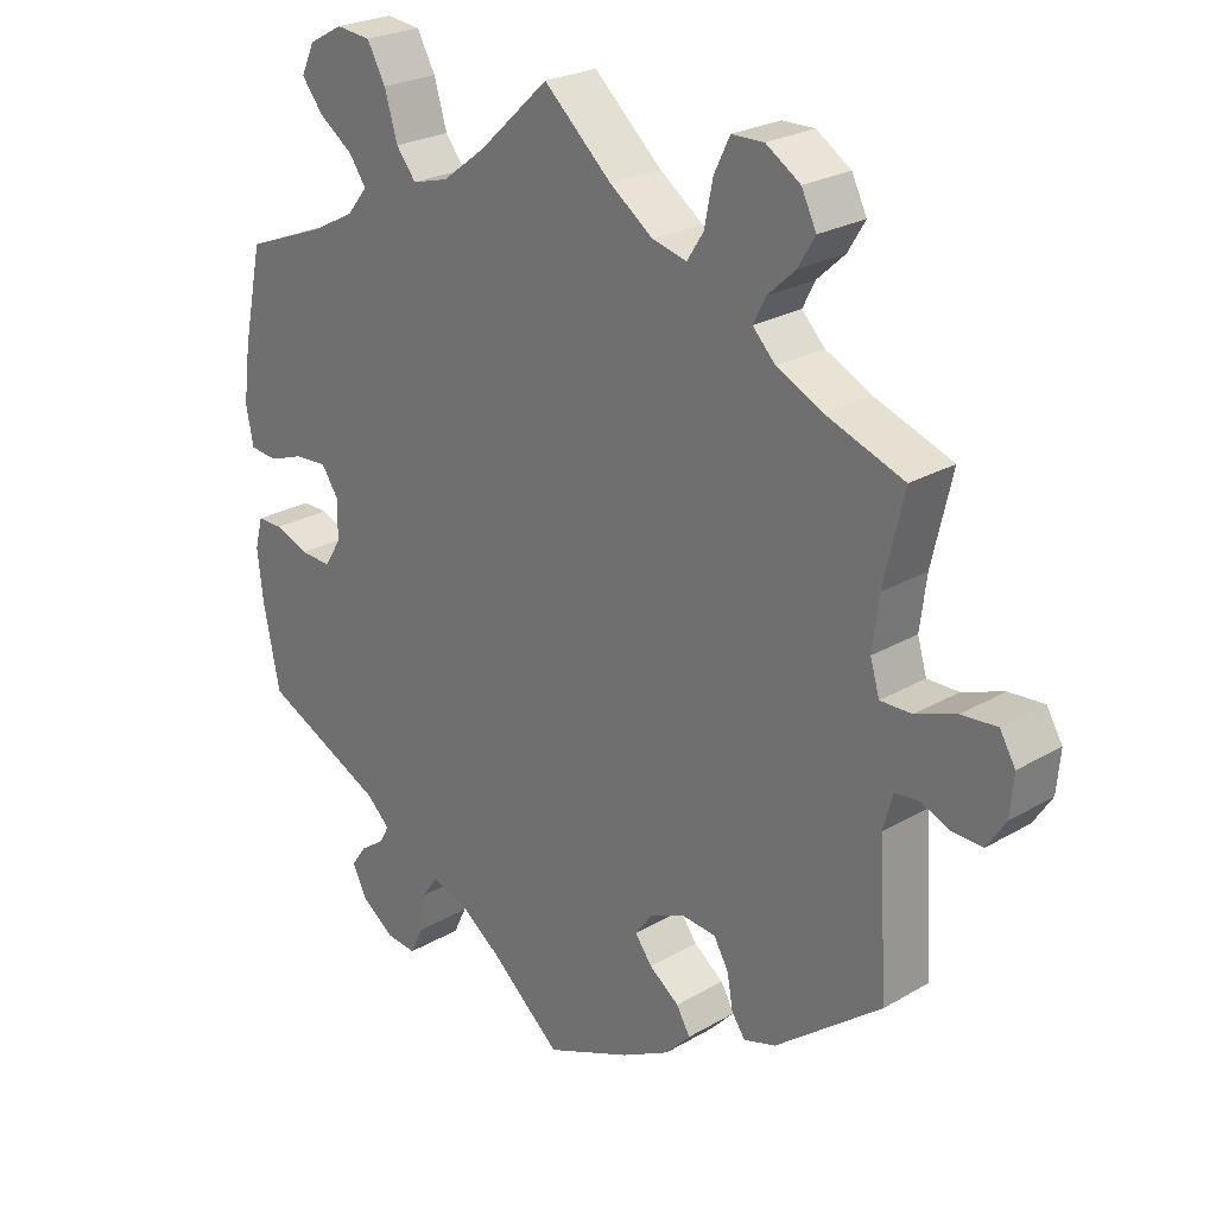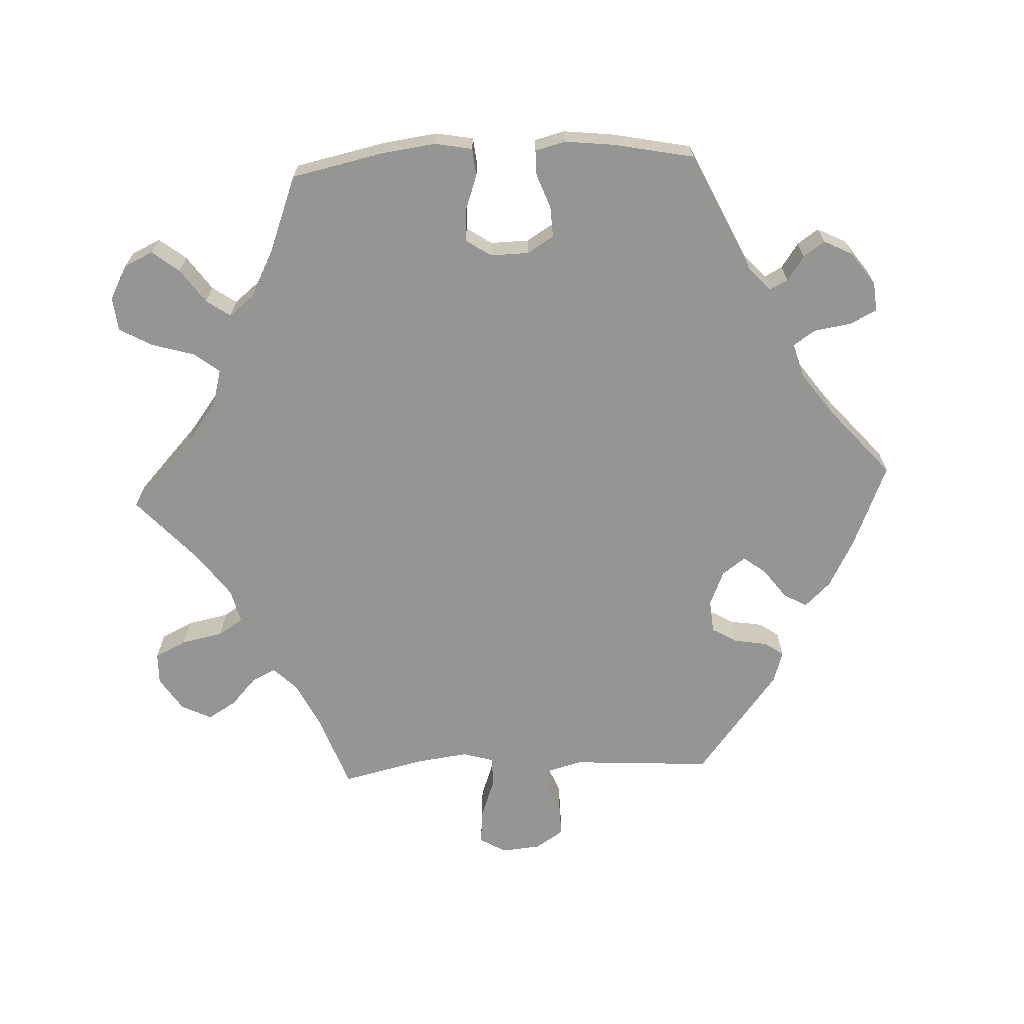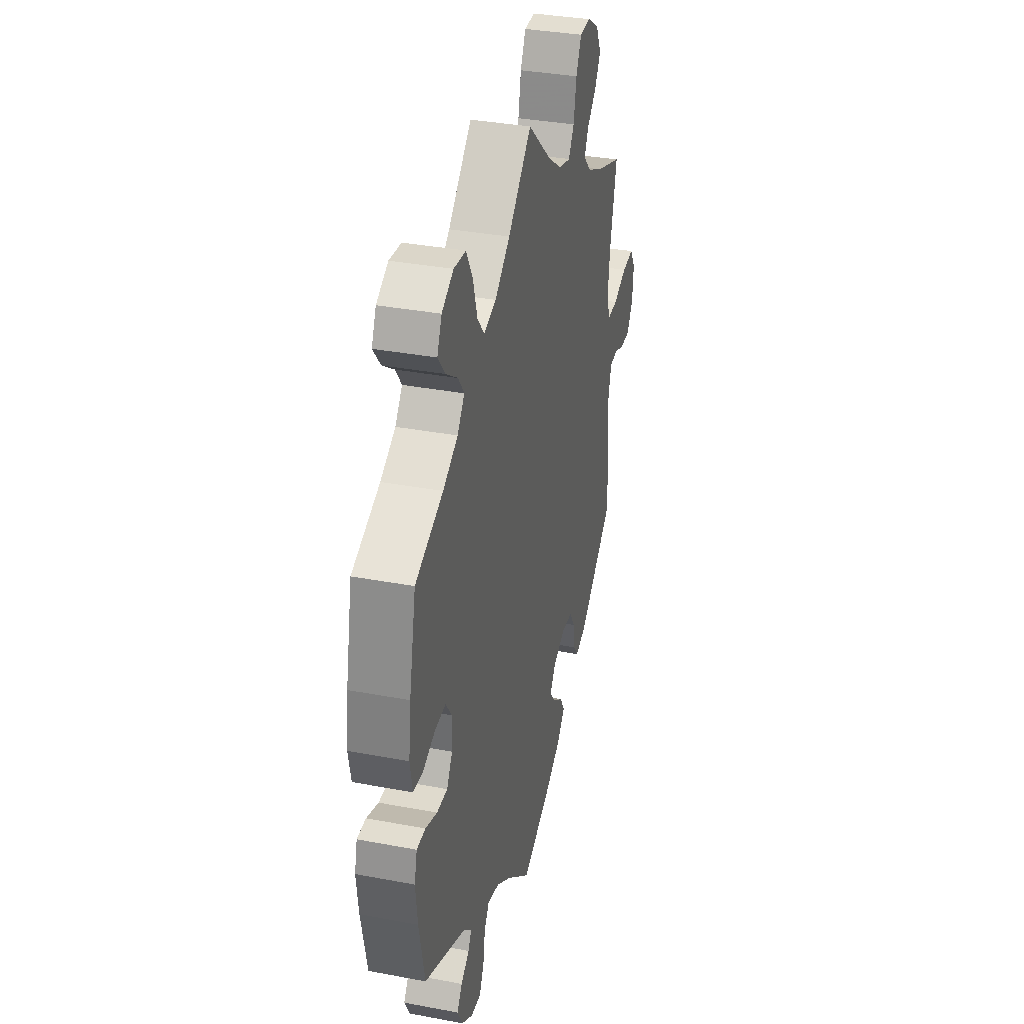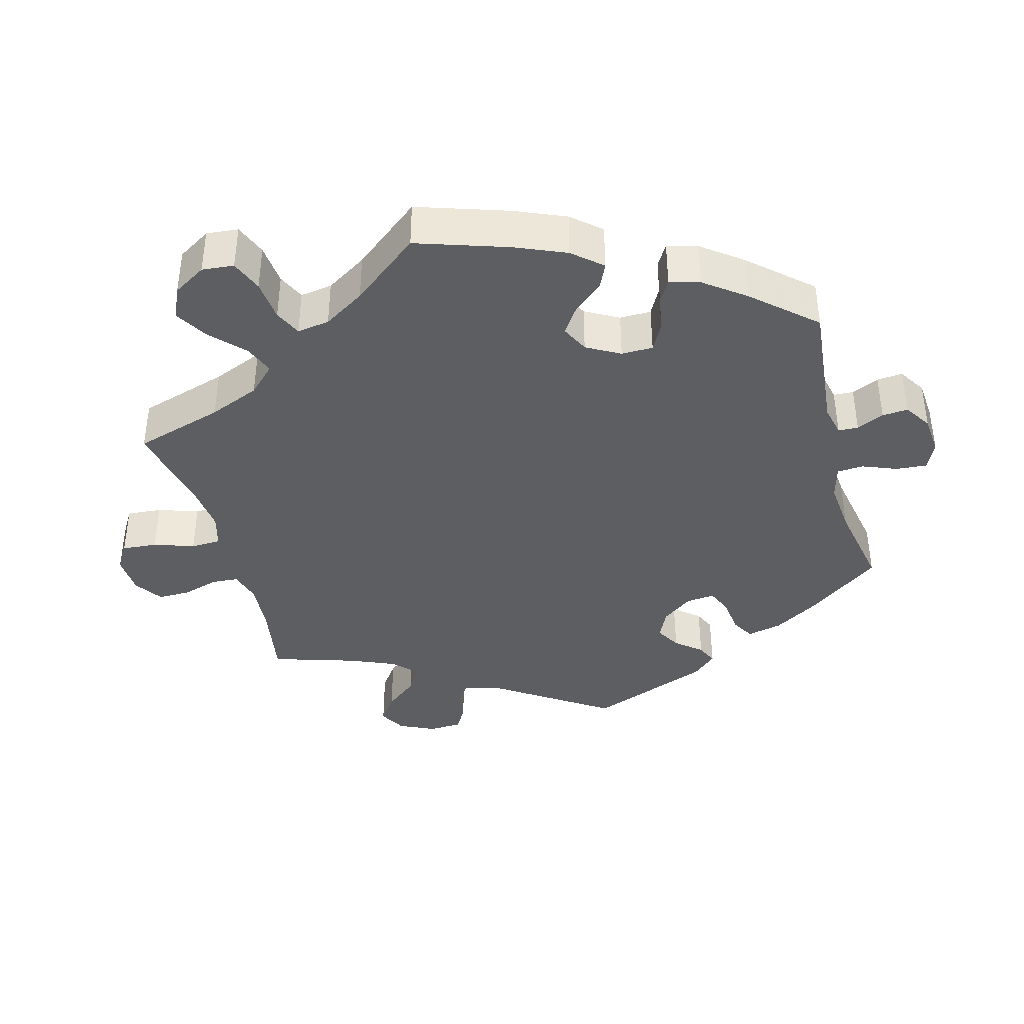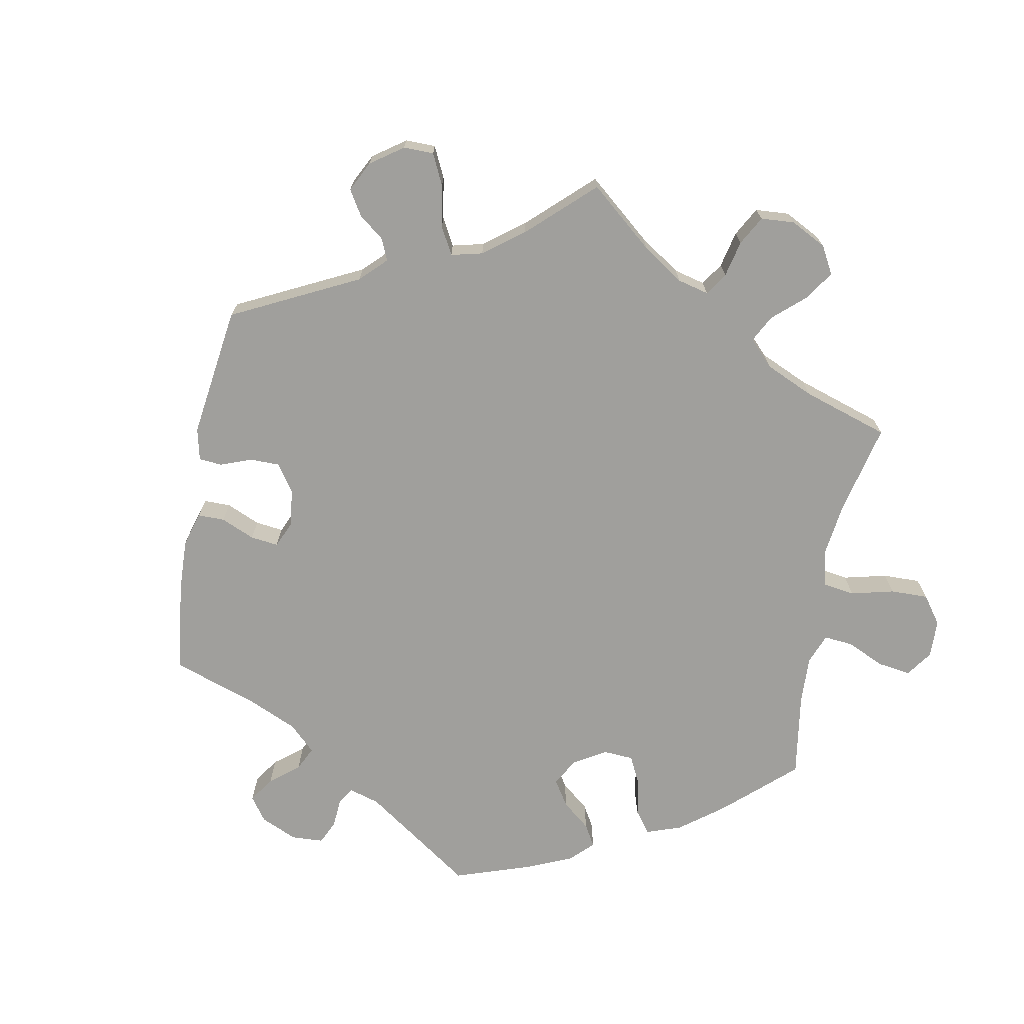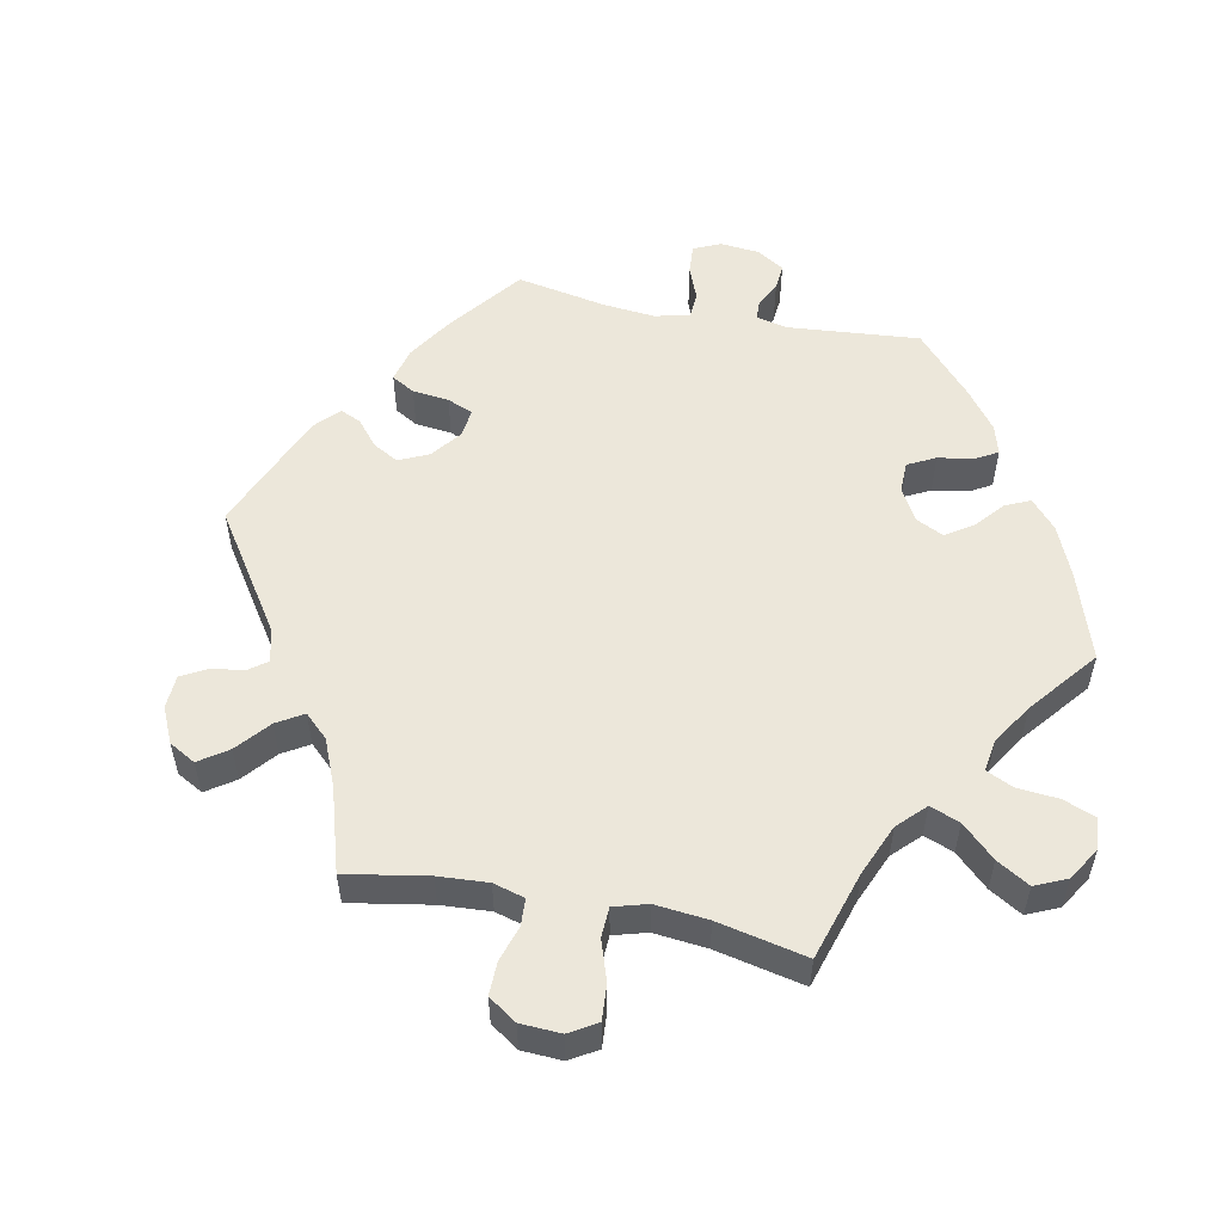
<metadata>
{"format":"obj","ext":"obj","renderer":"f3d","projection":"perspective","resolution":1024,"background":"white","views":[{"elev":24.8,"azim":-133.5,"up":"+Z"},{"elev":-67.4,"azim":92.8,"up":"+Y"},{"elev":35.1,"azim":104.1,"up":"+Z"},{"elev":-38.7,"azim":74.8,"up":"+Y"},{"elev":-71.2,"azim":-70.6,"up":"+Y"},{"elev":53.7,"azim":-18.6,"up":"+Y"}]}
</metadata>
<code>
v -0.119 0.07 -0.528
v -0.187 0.07 -0.492
v -0.222 0.07 -0.455
v -0.203 0.07 -0.422
v -0.161 0.07 -0.391
v -0.137 0.07 -0.359
v -0.161 0.07 -0.326
v -0.211 0.07 -0.305
v -0.258 0.07 -0.309
v -0.279 0.07 -0.345
v -0.287 0.07 -0.392
v -0.306 0.07 -0.419
v -0.351 0.07 -0.405
v -0.5 0.07 -0.289
v -0.487 0.07 -0.089
v -0.5 0.07 -0.04
v -0.533 0.07 -0.036
v -0.575 0.07 -0.053
v -0.617 0.07 -0.054
v -0.643 0.07 -0.014
v -0.648 0.07 0.042
v -0.626 0.07 0.079
v -0.577 0.07 0.075
v -0.52 0.07 0.054
v -0.476 0.07 0.053
v -0.463 0.07 0.097
v -0.472 0.07 0.168
v -0.5 0.07 0.289
v -0.39 0.07 0.329
v -0.327 0.07 0.36
v -0.295 0.07 0.393
v -0.312 0.07 0.427
v -0.351 0.07 0.463
v -0.375 0.07 0.503
v -0.354 0.07 0.546
v -0.306 0.07 0.577
v -0.261 0.07 0.576
v -0.239 0.07 0.531
v -0.227 0.07 0.472
v -0.204 0.07 0.436
v -0.156 0.07 0.448
v -0.095 0.07 0.492
v 0 0.07 0.578
v 0.097 0.07 0.488
v 0.159 0.07 0.441
v 0.21 0.07 0.427
v 0.238 0.07 0.462
v 0.256 0.07 0.523
v 0.282 0.07 0.57
v 0.331 0.07 0.575
v 0.379 0.07 0.549
v 0.398 0.07 0.508
v 0.368 0.07 0.47
v 0.32 0.07 0.436
v 0.296 0.07 0.402
v 0.325 0.07 0.366
v 0.386 0.07 0.334
v 0.5 0.07 0.29
v 0.528 0.07 0.159
v 0.538 0.07 0.082
v 0.528 0.07 0.029
v 0.489 0.07 0.025
v 0.439 0.07 0.043
v 0.393 0.07 0.046
v 0.369 0.07 0.01
v 0.37 0.07 -0.044
v 0.393 0.07 -0.082
v 0.437 0.07 -0.08
v 0.485 0.07 -0.062
v 0.521 0.07 -0.062
v 0.532 0.07 -0.105
v 0.524 0.07 -0.175
v 0.501 0.07 -0.289
v 0.33 0.07 -0.369
v 0.297 0.07 -0.4
v 0.31 0.07 -0.425
v 0.345 0.07 -0.449
v 0.366 0.07 -0.479
v 0.345 0.07 -0.52
v 0.299 0.07 -0.553
v 0.257 0.07 -0.557
v 0.238 0.07 -0.518
v 0.23 0.07 -0.466
v 0.209 0.07 -0.435
v 0.16 0.07 -0.449
v 0.099 0.07 -0.493
v 0.001 0.07 -0.578
v -0.119 0 -0.528
v -0.187 0 -0.492
v -0.222 0 -0.455
v -0.203 0 -0.422
v -0.161 0 -0.391
v -0.137 0 -0.359
v -0.161 0 -0.326
v -0.211 0 -0.305
v -0.258 0 -0.309
v -0.279 0 -0.345
v -0.287 0 -0.392
v -0.306 0 -0.419
v -0.351 0 -0.405
v -0.5 0 -0.289
v -0.487 0 -0.089
v -0.5 0 -0.04
v -0.533 0 -0.036
v -0.575 0 -0.053
v -0.617 0 -0.054
v -0.643 0 -0.014
v -0.648 0 0.042
v -0.626 0 0.079
v -0.577 0 0.075
v -0.52 0 0.054
v -0.476 0 0.053
v -0.463 0 0.097
v -0.472 0 0.168
v -0.5 0 0.289
v -0.39 0 0.329
v -0.327 0 0.36
v -0.295 0 0.393
v -0.312 0 0.427
v -0.351 0 0.463
v -0.375 0 0.503
v -0.354 0 0.546
v -0.306 0 0.577
v -0.261 0 0.576
v -0.239 0 0.531
v -0.227 0 0.472
v -0.204 0 0.436
v -0.156 0 0.448
v -0.095 0 0.492
v 0 0 0.578
v 0.097 0 0.488
v 0.159 0 0.441
v 0.21 0 0.427
v 0.238 0 0.462
v 0.256 0 0.523
v 0.282 0 0.57
v 0.331 0 0.575
v 0.379 0 0.549
v 0.398 0 0.508
v 0.368 0 0.47
v 0.32 0 0.436
v 0.296 0 0.402
v 0.325 0 0.366
v 0.386 0 0.334
v 0.5 0 0.29
v 0.528 0 0.159
v 0.538 0 0.082
v 0.528 0 0.029
v 0.489 0 0.025
v 0.439 0 0.043
v 0.393 0 0.046
v 0.369 0 0.01
v 0.37 0 -0.044
v 0.393 0 -0.082
v 0.437 0 -0.08
v 0.485 0 -0.062
v 0.521 0 -0.062
v 0.532 0 -0.105
v 0.524 0 -0.175
v 0.501 0 -0.289
v 0.33 0 -0.369
v 0.297 0 -0.4
v 0.31 0 -0.425
v 0.345 0 -0.449
v 0.366 0 -0.479
v 0.345 0 -0.52
v 0.299 0 -0.553
v 0.257 0 -0.557
v 0.238 0 -0.518
v 0.23 0 -0.466
v 0.209 0 -0.435
v 0.16 0 -0.449
v 0.099 0 -0.493
v 0.001 0 -0.578
f 86 87 1 2
f 85 86 2 3
f 84 85 3 4
f 80 81 82 83
f 80 83 84
f 79 80 84
f 76 77 78 79
f 75 76 79 84
f 74 75 84 4
f 68 69 70 71
f 67 68 71 72
f 60 61 62 63
f 60 63 64
f 57 58 59 60
f 56 57 60 64
f 55 56 64 65
f 51 52 53 54
f 51 54 55
f 50 51 55
f 47 48 49 50
f 46 47 50 55
f 45 46 55 65
f 42 43 44
f 41 42 44 45
f 40 41 45 65
f 36 37 38 39
f 36 39 40
f 35 36 40
f 32 33 34 35
f 31 32 35 40
f 30 31 40 65
f 27 28 29
f 26 27 29 30
f 25 26 30 65
f 21 22 23 24
f 17 18 19 20
f 16 17 20 21
f 12 13 14 15
f 10 11 12 15
f 9 10 15 16
f 8 9 16
f 7 8 16
f 73 74 4 5
f 67 72 73 5
f 66 67 5 6
f 65 66 6 7
f 25 65 7 16
f 16 21 24 25
f 89 88 174 173
f 90 89 173 172
f 91 90 172 171
f 170 169 168 167
f 171 170 167
f 171 167 166
f 166 165 164 163
f 171 166 163 162
f 91 171 162 161
f 158 157 156 155
f 159 158 155 154
f 150 149 148 147
f 151 150 147
f 147 146 145 144
f 151 147 144 143
f 152 151 143 142
f 141 140 139 138
f 142 141 138
f 142 138 137
f 137 136 135 134
f 142 137 134 133
f 152 142 133 132
f 131 130 129
f 132 131 129 128
f 152 132 128 127
f 126 125 124 123
f 127 126 123
f 127 123 122
f 122 121 120 119
f 127 122 119 118
f 152 127 118 117
f 116 115 114
f 117 116 114 113
f 152 117 113 112
f 111 110 109 108
f 107 106 105 104
f 108 107 104 103
f 102 101 100 99
f 102 99 98 97
f 103 102 97 96
f 103 96 95
f 103 95 94
f 92 91 161 160
f 92 160 159 154
f 93 92 154 153
f 94 93 153 152
f 103 94 152 112
f 112 111 108 103
f 1 88 89 2
f 2 89 90 3
f 3 90 91 4
f 4 91 92 5
f 5 92 93 6
f 6 93 94 7
f 7 94 95 8
f 8 95 96 9
f 9 96 97 10
f 10 97 98 11
f 11 98 99 12
f 12 99 100 13
f 13 100 101 14
f 14 101 102 15
f 15 102 103 16
f 16 103 104 17
f 17 104 105 18
f 18 105 106 19
f 19 106 107 20
f 20 107 108 21
f 21 108 109 22
f 22 109 110 23
f 23 110 111 24
f 24 111 112 25
f 25 112 113 26
f 26 113 114 27
f 27 114 115 28
f 28 115 116 29
f 29 116 117 30
f 30 117 118 31
f 31 118 119 32
f 32 119 120 33
f 33 120 121 34
f 34 121 122 35
f 35 122 123 36
f 36 123 124 37
f 37 124 125 38
f 38 125 126 39
f 39 126 127 40
f 40 127 128 41
f 41 128 129 42
f 42 129 130 43
f 43 130 131 44
f 44 131 132 45
f 45 132 133 46
f 46 133 134 47
f 47 134 135 48
f 48 135 136 49
f 49 136 137 50
f 50 137 138 51
f 51 138 139 52
f 52 139 140 53
f 53 140 141 54
f 54 141 142 55
f 55 142 143 56
f 56 143 144 57
f 57 144 145 58
f 58 145 146 59
f 59 146 147 60
f 60 147 148 61
f 61 148 149 62
f 62 149 150 63
f 63 150 151 64
f 64 151 152 65
f 65 152 153 66
f 66 153 154 67
f 67 154 155 68
f 68 155 156 69
f 69 156 157 70
f 70 157 158 71
f 71 158 159 72
f 72 159 160 73
f 73 160 161 74
f 74 161 162 75
f 75 162 163 76
f 76 163 164 77
f 77 164 165 78
f 78 165 166 79
f 79 166 167 80
f 80 167 168 81
f 81 168 169 82
f 82 169 170 83
f 83 170 171 84
f 84 171 172 85
f 85 172 173 86
f 86 173 174 87
f 87 174 88 1

</code>
